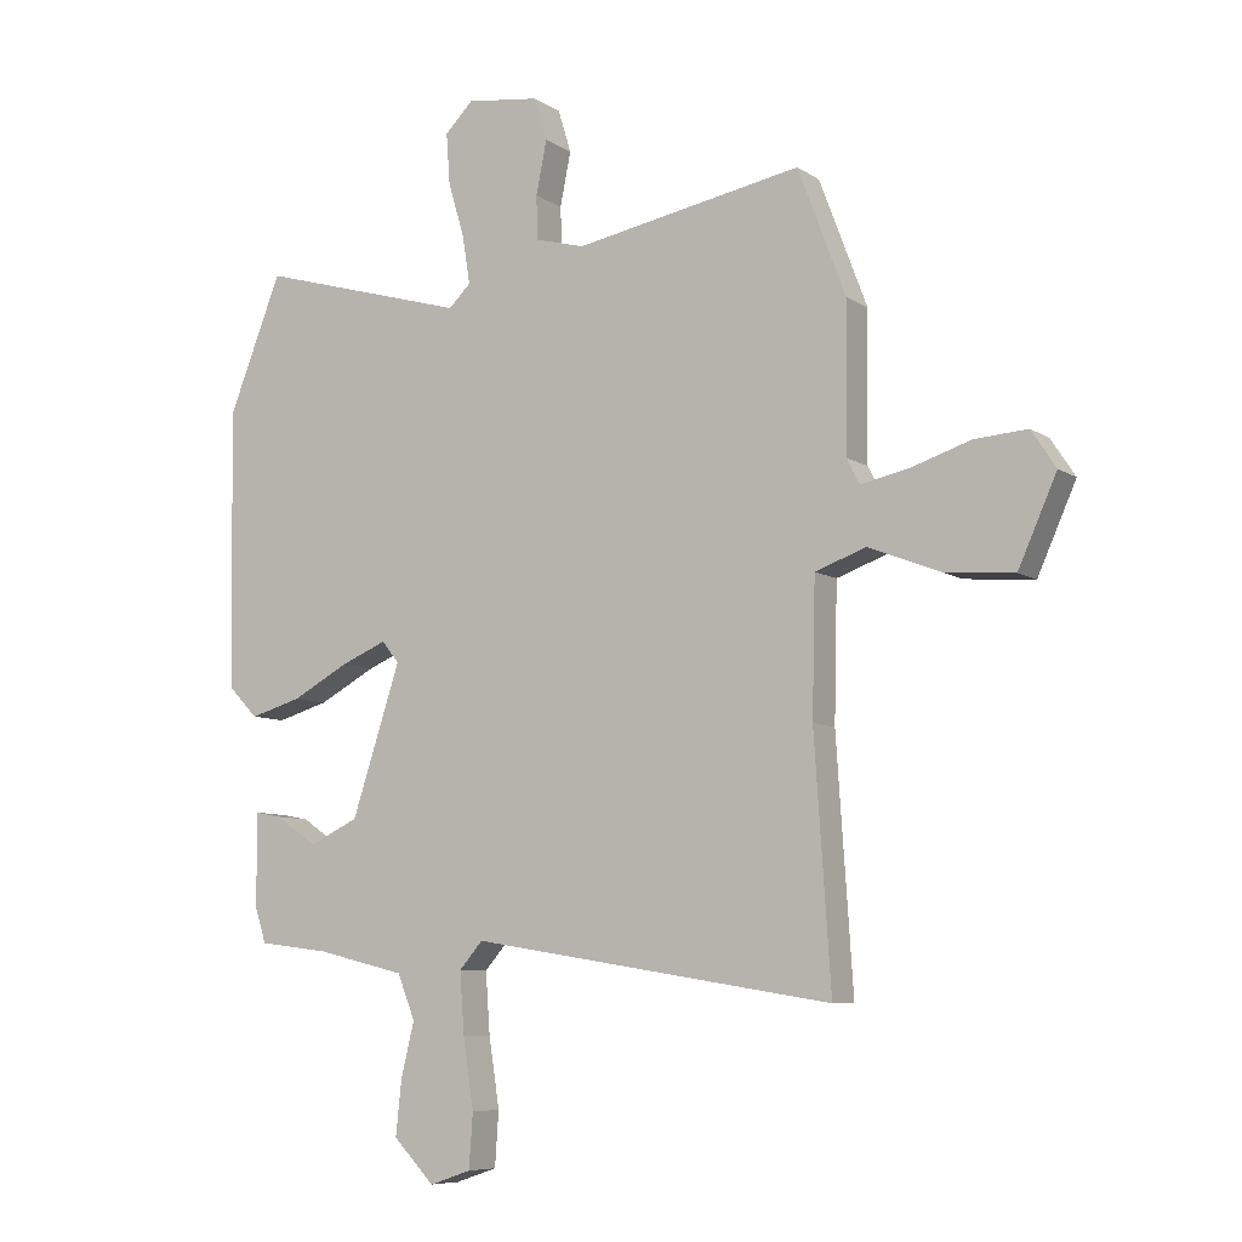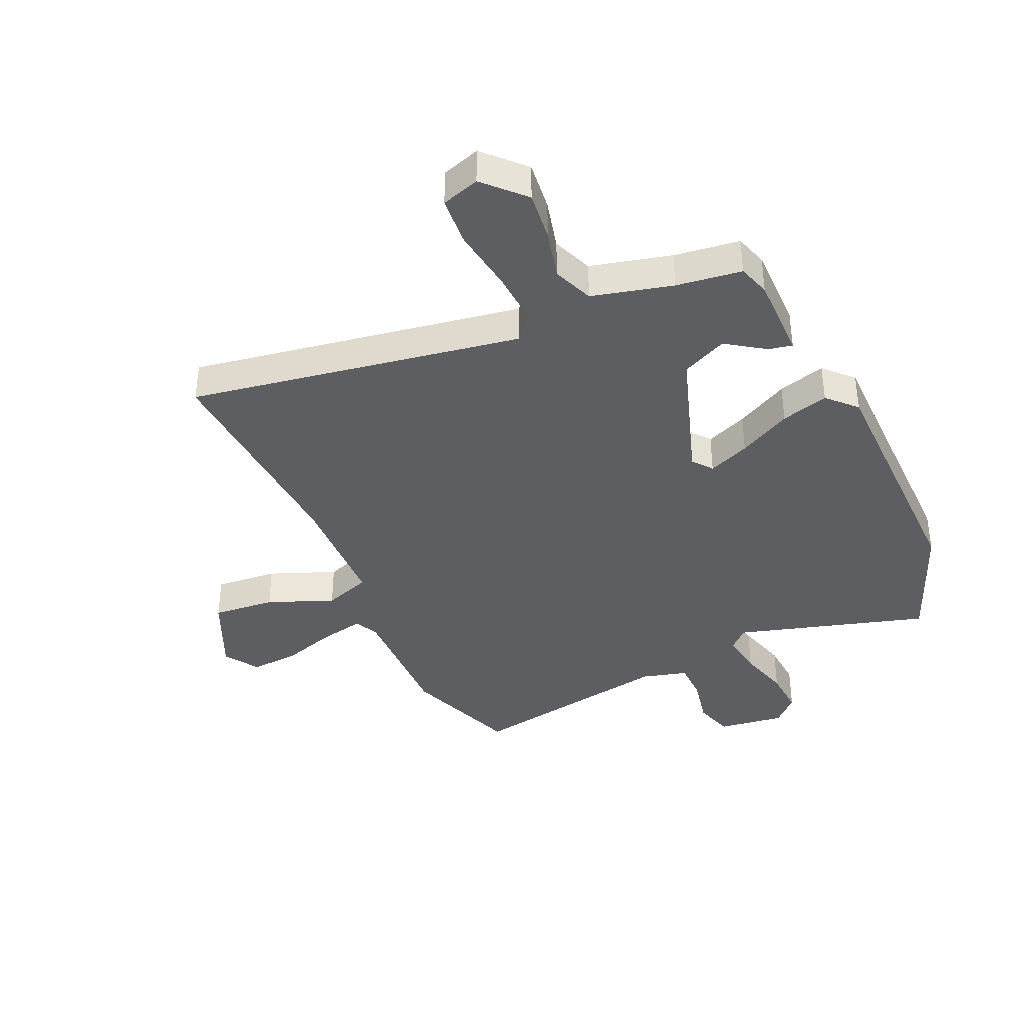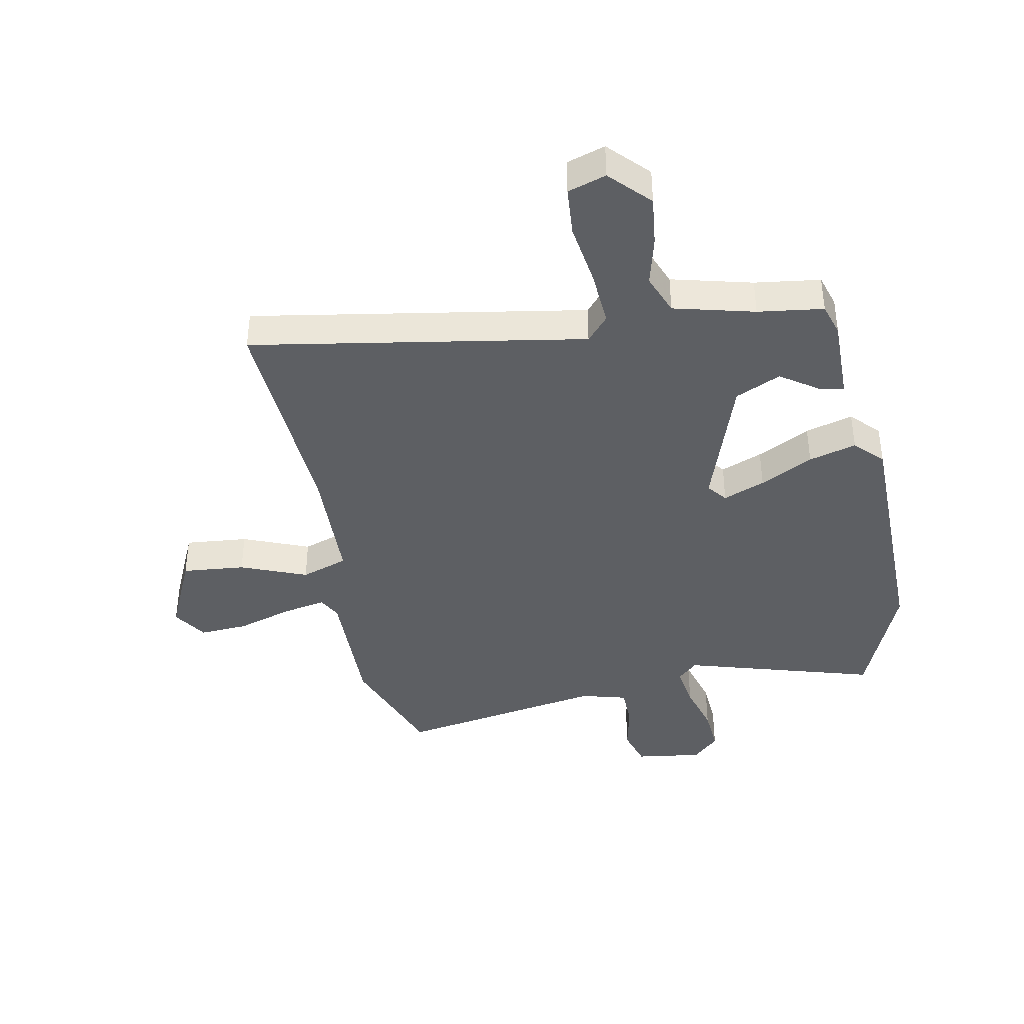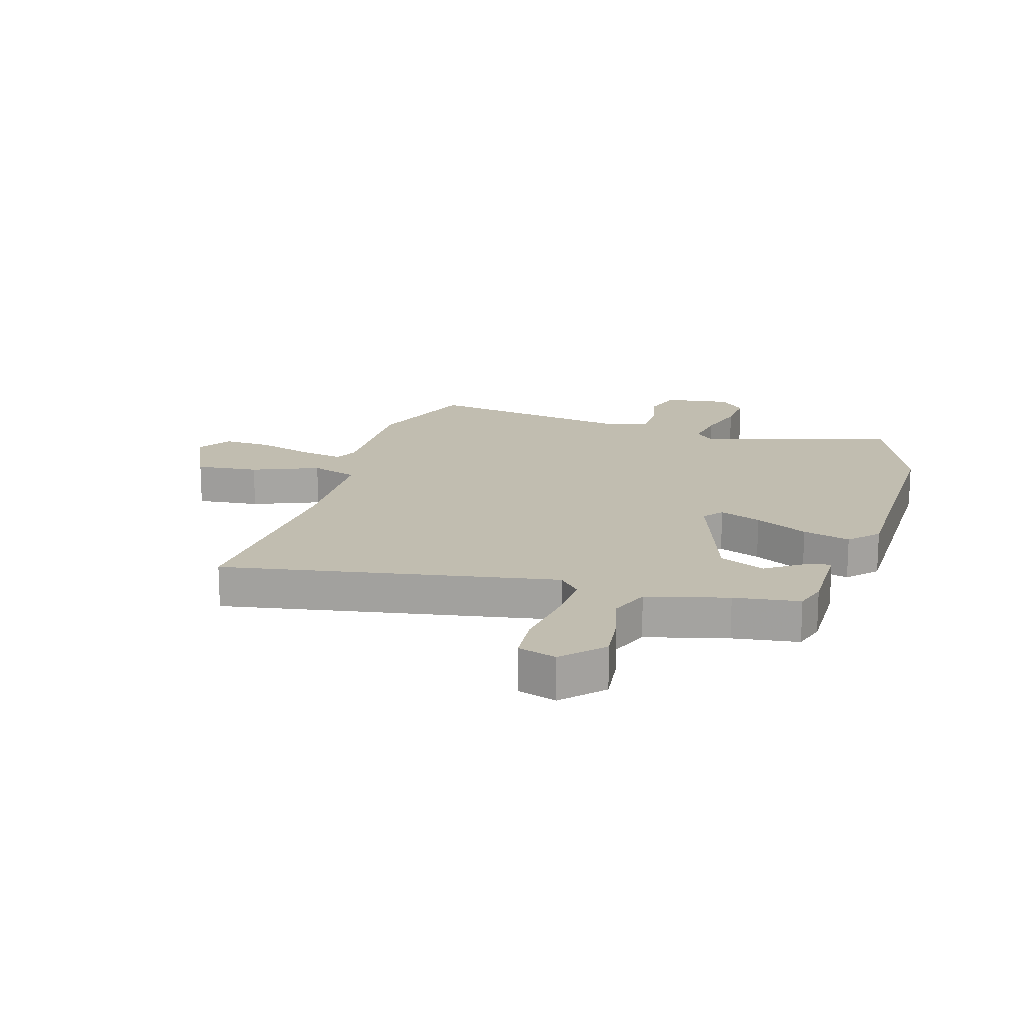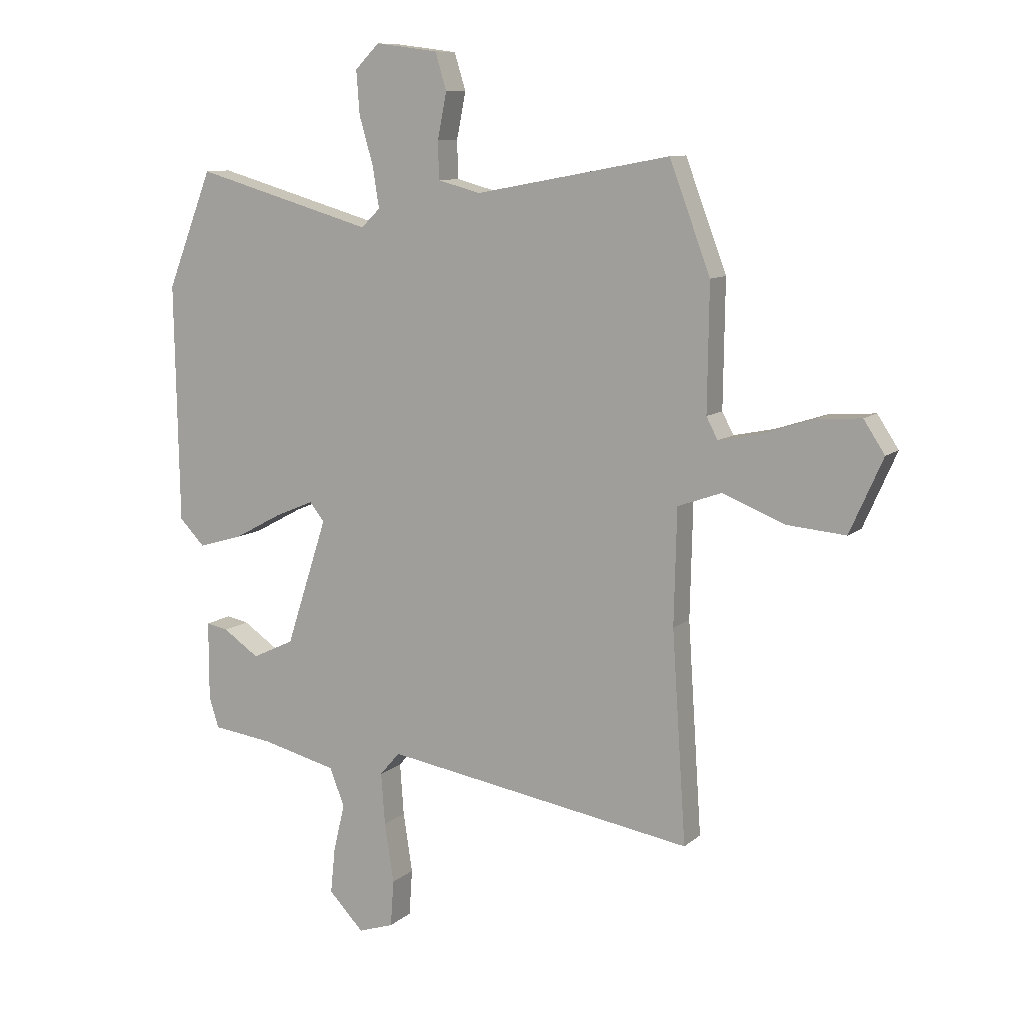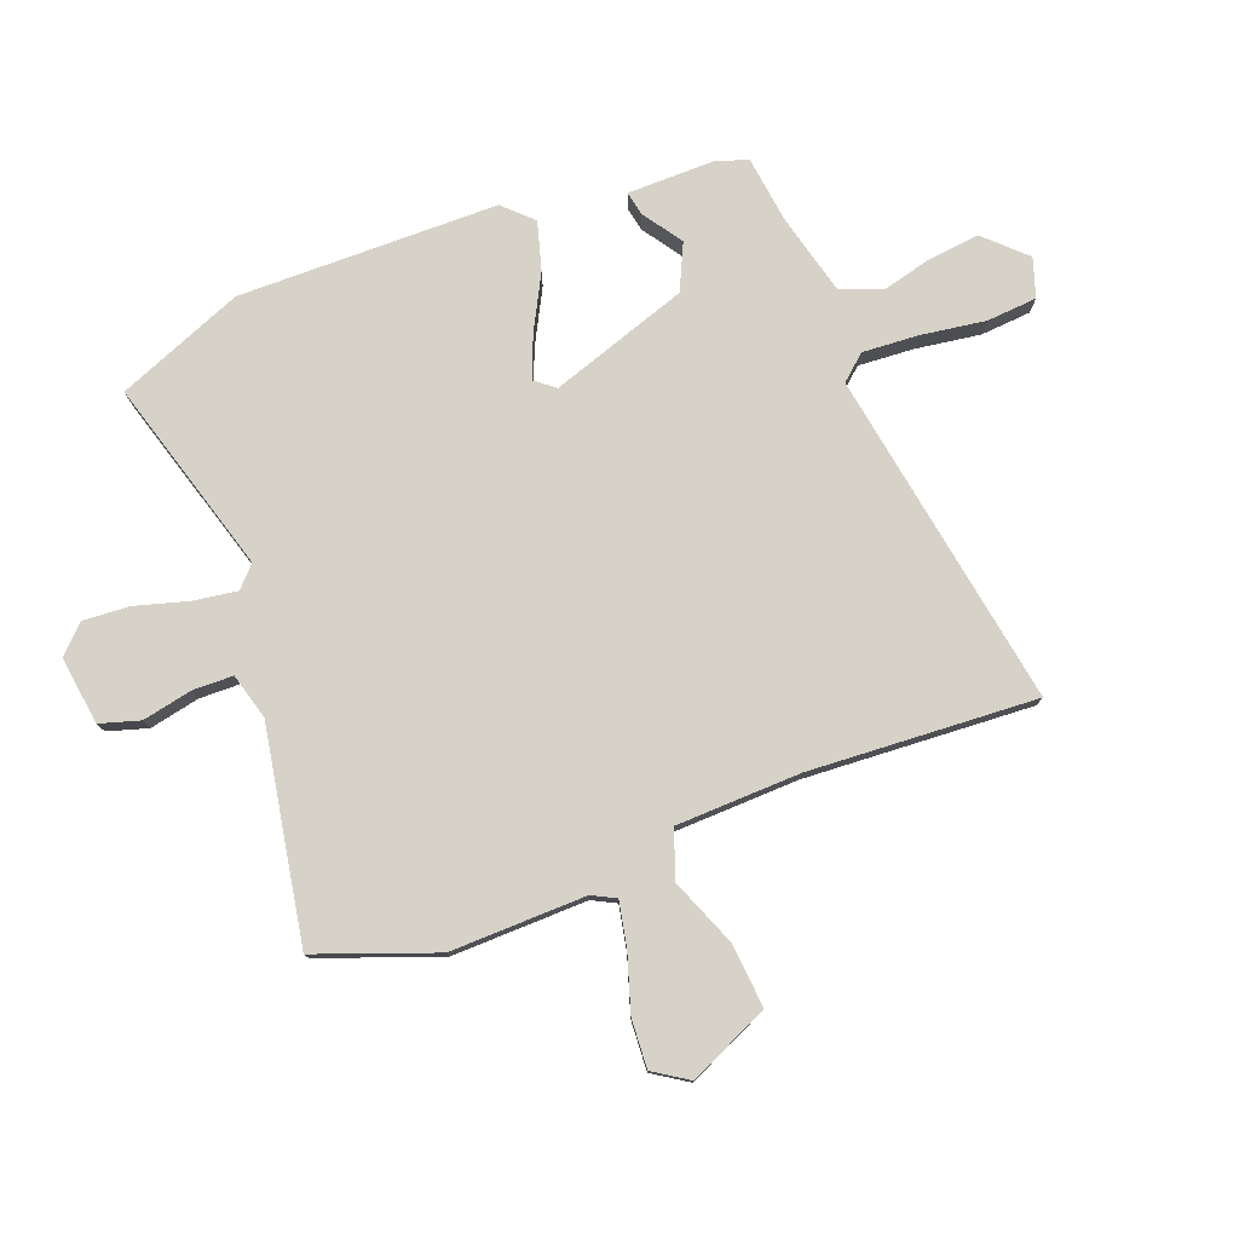
<metadata>
{"format":"obj","ext":"obj","renderer":"f3d","projection":"perspective","resolution":1024,"background":"white","views":[{"elev":-7.7,"azim":30.4,"up":"+Z"},{"elev":-38.5,"azim":-156.1,"up":"+Y"},{"elev":-40.1,"azim":-169.5,"up":"+Y"},{"elev":16.7,"azim":-164.1,"up":"+Y"},{"elev":9.9,"azim":27.4,"up":"+Z"},{"elev":77.9,"azim":68.7,"up":"+Y"}]}
</metadata>
<code>
v 0.459 0.07 0.608
v 0.535 0.07 0.407
v 0.532 0.07 0.176
v 0.553 0.07 0.136
v 0.629 0.07 0.152
v 0.724 0.07 0.183
v 0.808 0.07 0.189
v 0.847 0.07 0.13
v 0.786 0.07 -0.007
v 0.677 0.07 0.002
v 0.562 0.07 0.047
v 0.481 0.07 0.018
v 0.476 0.07 -0.195
v 0.502 0.07 -0.583
v -0.074 0.07 -0.491
v -0.111 0.07 -0.534
v -0.104 0.07 -0.63
v -0.087 0.07 -0.74
v -0.093 0.07 -0.826
v -0.159 0.07 -0.848
v -0.224 0.07 -0.781
v -0.215 0.07 -0.695
v -0.194 0.07 -0.608
v -0.222 0.07 -0.538
v -0.362 0.07 -0.504
v -0.475 0.07 -0.49
v -0.493 0.07 -0.434
v -0.493 0.07 -0.287
v -0.452 0.07 -0.295
v -0.385 0.07 -0.34
v -0.307 0.07 -0.303
v -0.23 0.07 -0.067
v -0.257 0.07 -0.033
v -0.329 0.07 -0.063
v -0.42 0.07 -0.112
v -0.502 0.07 -0.136
v -0.549 0.07 -0.088
v -0.557 0.07 0.355
v -0.472 0.07 0.571
v -0.139 0.07 0.476
v -0.104 0.07 0.51
v -0.116 0.07 0.585
v -0.142 0.07 0.674
v -0.148 0.07 0.754
v -0.103 0.07 0.799
v 0.013 0.07 0.784
v 0.034 0.07 0.716
v 0.017 0.07 0.631
v 0.019 0.07 0.562
v 0.098 0.07 0.541
v 0.459 0 0.608
v 0.535 0 0.407
v 0.532 0 0.176
v 0.553 0 0.136
v 0.629 0 0.152
v 0.724 0 0.183
v 0.808 0 0.189
v 0.847 0 0.13
v 0.786 0 -0.007
v 0.677 0 0.002
v 0.562 0 0.047
v 0.481 0 0.018
v 0.476 0 -0.195
v 0.502 0 -0.583
v -0.074 0 -0.491
v -0.111 0 -0.534
v -0.104 0 -0.63
v -0.087 0 -0.74
v -0.093 0 -0.826
v -0.159 0 -0.848
v -0.224 0 -0.781
v -0.215 0 -0.695
v -0.194 0 -0.608
v -0.222 0 -0.538
v -0.362 0 -0.504
v -0.475 0 -0.49
v -0.493 0 -0.434
v -0.493 0 -0.287
v -0.452 0 -0.295
v -0.385 0 -0.34
v -0.307 0 -0.303
v -0.23 0 -0.067
v -0.257 0 -0.033
v -0.329 0 -0.063
v -0.42 0 -0.112
v -0.502 0 -0.136
v -0.549 0 -0.088
v -0.557 0 0.355
v -0.472 0 0.571
v -0.139 0 0.476
v -0.104 0 0.51
v -0.116 0 0.585
v -0.142 0 0.674
v -0.148 0 0.754
v -0.103 0 0.799
v 0.013 0 0.784
v 0.034 0 0.716
v 0.017 0 0.631
v 0.019 0 0.562
v 0.098 0 0.541
f 45 46 47 48
f 45 48 49
f 42 43 44 45
f 41 42 45 49
f 40 41 49 50
f 38 39 40
f 34 35 36 37
f 33 34 37 38
f 32 33 38 40
f 27 28 29 30
f 25 26 27 30
f 24 25 30 31
f 23 24 31 32
f 21 22 23
f 20 21 23
f 17 18 19 20
f 16 17 20 23
f 15 16 23 32
f 13 14 15 32
f 8 9 10 11
f 6 7 8 11
f 5 6 11 12
f 4 5 12
f 3 4 12
f 2 3 12
f 1 2 12
f 13 32 40 50
f 1 12 13 50
f 98 97 96 95
f 99 98 95
f 95 94 93 92
f 99 95 92 91
f 100 99 91 90
f 90 89 88
f 87 86 85 84
f 88 87 84 83
f 90 88 83 82
f 80 79 78 77
f 80 77 76 75
f 81 80 75 74
f 82 81 74 73
f 73 72 71
f 73 71 70
f 70 69 68 67
f 73 70 67 66
f 82 73 66 65
f 82 65 64 63
f 61 60 59 58
f 61 58 57 56
f 62 61 56 55
f 62 55 54
f 62 54 53
f 62 53 52
f 62 52 51
f 100 90 82 63
f 100 63 62 51
f 1 51 52 2
f 2 52 53 3
f 3 53 54 4
f 4 54 55 5
f 5 55 56 6
f 6 56 57 7
f 7 57 58 8
f 8 58 59 9
f 9 59 60 10
f 10 60 61 11
f 11 61 62 12
f 12 62 63 13
f 13 63 64 14
f 14 64 65 15
f 15 65 66 16
f 16 66 67 17
f 17 67 68 18
f 18 68 69 19
f 19 69 70 20
f 20 70 71 21
f 21 71 72 22
f 22 72 73 23
f 23 73 74 24
f 24 74 75 25
f 25 75 76 26
f 26 76 77 27
f 27 77 78 28
f 28 78 79 29
f 29 79 80 30
f 30 80 81 31
f 31 81 82 32
f 32 82 83 33
f 33 83 84 34
f 34 84 85 35
f 35 85 86 36
f 36 86 87 37
f 37 87 88 38
f 38 88 89 39
f 39 89 90 40
f 40 90 91 41
f 41 91 92 42
f 42 92 93 43
f 43 93 94 44
f 44 94 95 45
f 45 95 96 46
f 46 96 97 47
f 47 97 98 48
f 48 98 99 49
f 49 99 100 50
f 50 100 51 1

</code>
